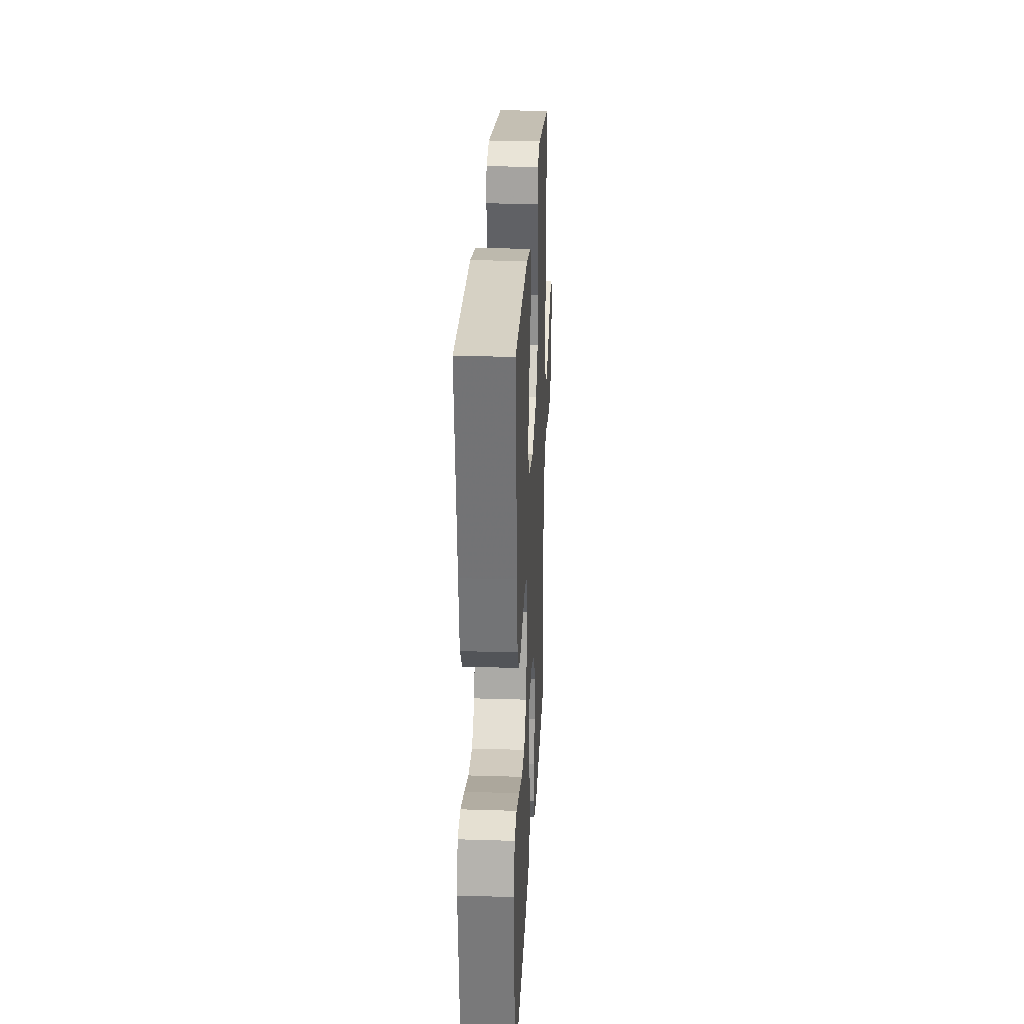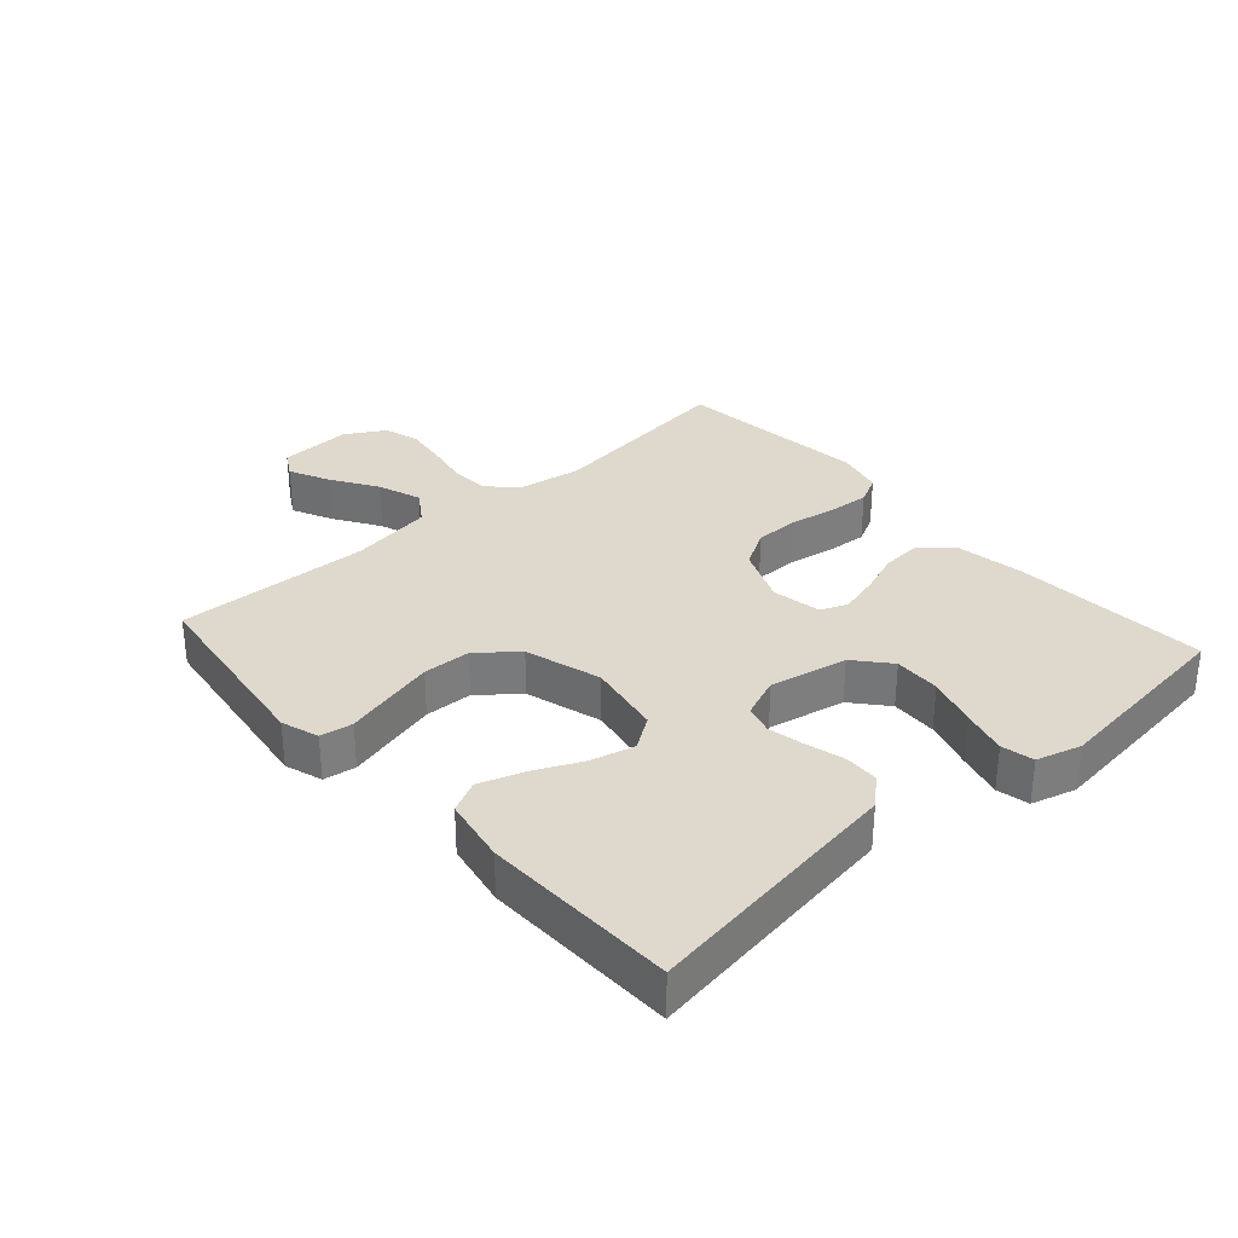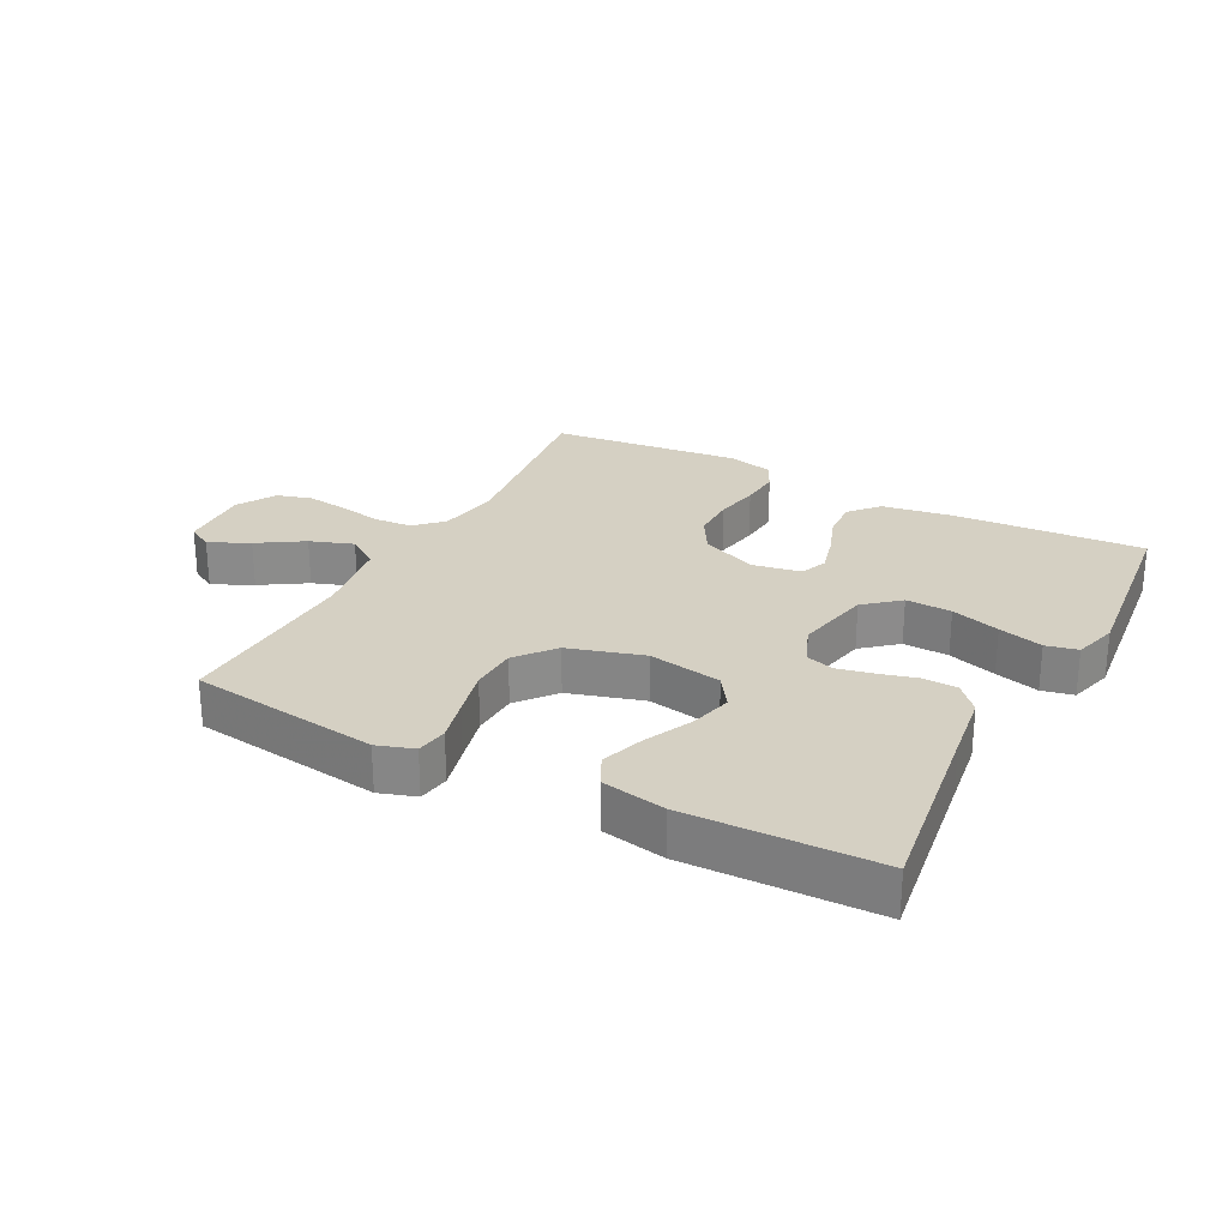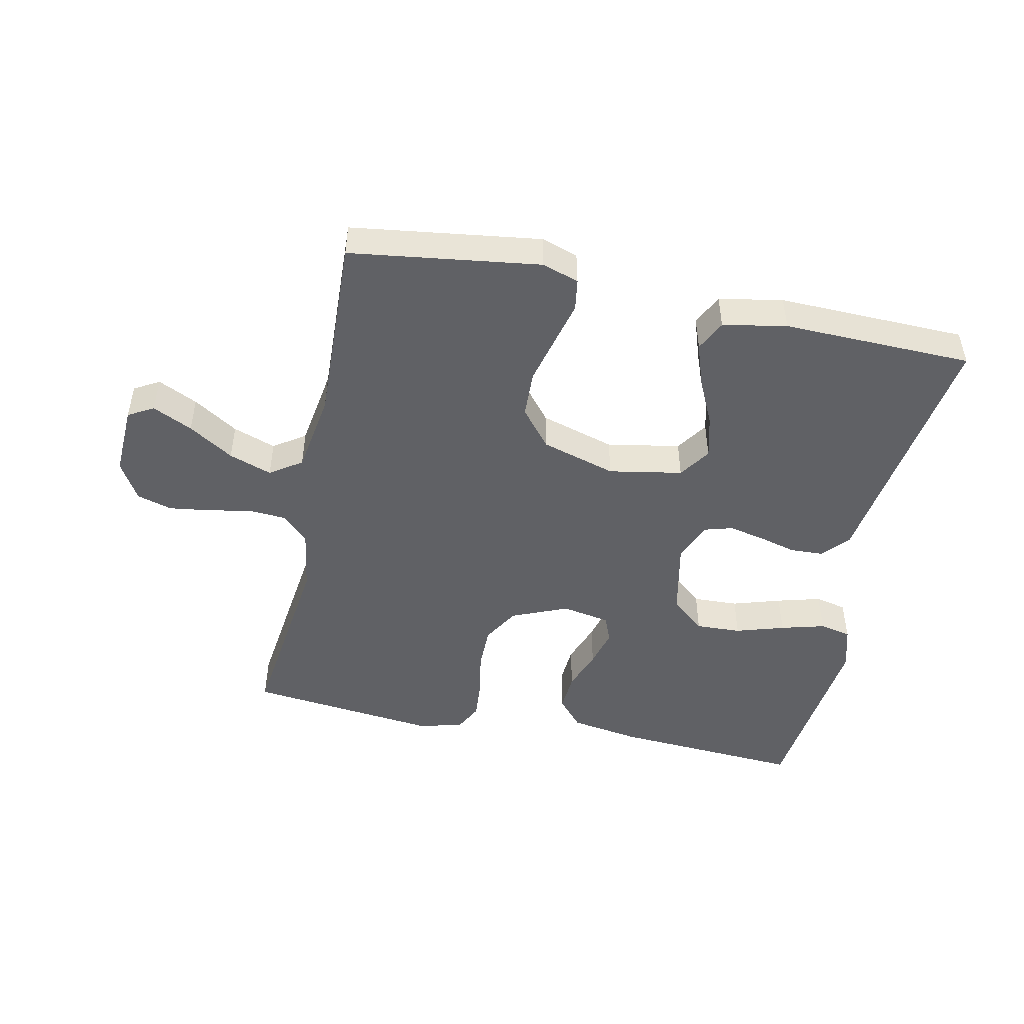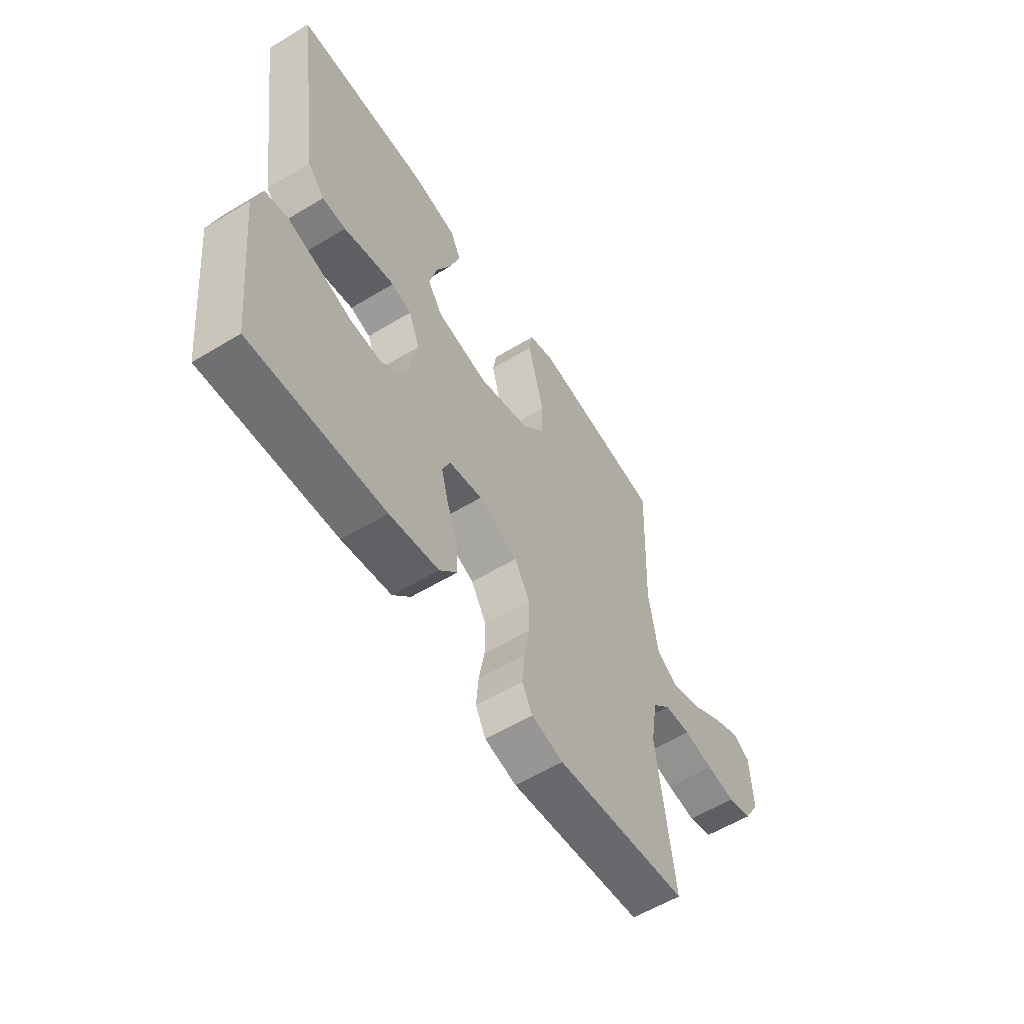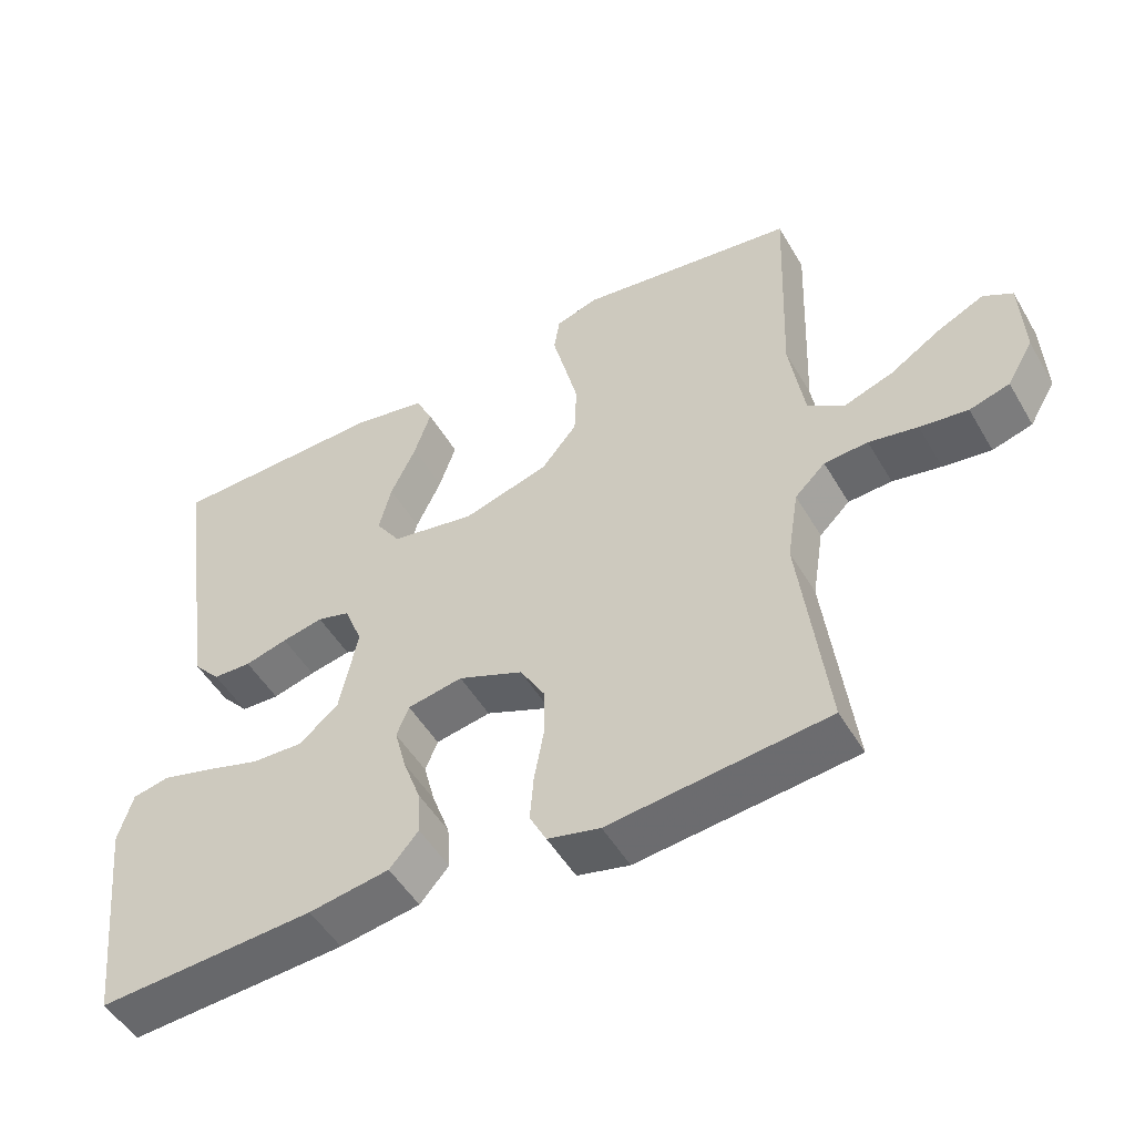
<metadata>
{"format":"obj","ext":"obj","renderer":"f3d","projection":"perspective","resolution":1024,"background":"white","views":[{"elev":25.6,"azim":92.8,"up":"+Z"},{"elev":32.2,"azim":48.2,"up":"+Y"},{"elev":26.2,"azim":27.7,"up":"+Y"},{"elev":-48.2,"azim":-11.9,"up":"+Y"},{"elev":-57.8,"azim":122.1,"up":"+Z"},{"elev":-50.3,"azim":-150.5,"up":"+Z"}]}
</metadata>
<code>
v 0.5 0.07 0.5
v 0.457 0.07 0.2
v 0.442 0.07 0.093
v 0.404 0.07 0.05
v 0.351 0.07 0.048
v 0.292 0.07 0.064
v 0.235 0.07 0.076
v 0.19 0.07 0.063
v 0.165 0.07 0
v 0.19 0.07 -0.12
v 0.244 0.07 -0.166
v 0.316 0.07 -0.163
v 0.393 0.07 -0.139
v 0.463 0.07 -0.12
v 0.513 0.07 -0.131
v 0.533 0.07 -0.2
v 0.5 0.07 -0.5
v 0.2 0.07 -0.481
v 0.089 0.07 -0.463
v 0.049 0.07 -0.417
v 0.053 0.07 -0.355
v 0.077 0.07 -0.289
v 0.093 0.07 -0.228
v 0.076 0.07 -0.186
v 0 0.07 -0.172
v -0.089 0.07 -0.209
v -0.123 0.07 -0.267
v -0.123 0.07 -0.337
v -0.11 0.07 -0.408
v -0.105 0.07 -0.471
v -0.128 0.07 -0.516
v -0.2 0.07 -0.533
v -0.5 0.07 -0.5
v -0.463 0.07 -0.2
v -0.479 0.07 -0.1
v -0.521 0.07 -0.059
v -0.581 0.07 -0.055
v -0.648 0.07 -0.068
v -0.714 0.07 -0.077
v -0.769 0.07 -0.061
v -0.805 0.07 0
v -0.8 0.07 0.113
v -0.76 0.07 0.136
v -0.697 0.07 0.106
v -0.626 0.07 0.061
v -0.558 0.07 0.037
v -0.508 0.07 0.071
v -0.488 0.07 0.2
v -0.5 0.07 0.5
v -0.2 0.07 0.541
v -0.142 0.07 0.522
v -0.134 0.07 0.472
v -0.151 0.07 0.404
v -0.17 0.07 0.327
v -0.167 0.07 0.253
v -0.118 0.07 0.193
v 0 0.07 0.158
v 0.116 0.07 0.179
v 0.15 0.07 0.229
v 0.133 0.07 0.297
v 0.098 0.07 0.371
v 0.075 0.07 0.439
v 0.099 0.07 0.488
v 0.2 0.07 0.507
v 0.5 0 0.5
v 0.457 0 0.2
v 0.442 0 0.093
v 0.404 0 0.05
v 0.351 0 0.048
v 0.292 0 0.064
v 0.235 0 0.076
v 0.19 0 0.063
v 0.165 0 0
v 0.19 0 -0.12
v 0.244 0 -0.166
v 0.316 0 -0.163
v 0.393 0 -0.139
v 0.463 0 -0.12
v 0.513 0 -0.131
v 0.533 0 -0.2
v 0.5 0 -0.5
v 0.2 0 -0.481
v 0.089 0 -0.463
v 0.049 0 -0.417
v 0.053 0 -0.355
v 0.077 0 -0.289
v 0.093 0 -0.228
v 0.076 0 -0.186
v 0 0 -0.172
v -0.089 0 -0.209
v -0.123 0 -0.267
v -0.123 0 -0.337
v -0.11 0 -0.408
v -0.105 0 -0.471
v -0.128 0 -0.516
v -0.2 0 -0.533
v -0.5 0 -0.5
v -0.463 0 -0.2
v -0.479 0 -0.1
v -0.521 0 -0.059
v -0.581 0 -0.055
v -0.648 0 -0.068
v -0.714 0 -0.077
v -0.769 0 -0.061
v -0.805 0 0
v -0.8 0 0.113
v -0.76 0 0.136
v -0.697 0 0.106
v -0.626 0 0.061
v -0.558 0 0.037
v -0.508 0 0.071
v -0.488 0 0.2
v -0.5 0 0.5
v -0.2 0 0.541
v -0.142 0 0.522
v -0.134 0 0.472
v -0.151 0 0.404
v -0.17 0 0.327
v -0.167 0 0.253
v -0.118 0 0.193
v 0 0 0.158
v 0.116 0 0.179
v 0.15 0 0.229
v 0.133 0 0.297
v 0.098 0 0.371
v 0.075 0 0.439
v 0.099 0 0.488
v 0.2 0 0.507
f 64 1 2
f 63 64 2
f 62 63 2
f 61 62 2
f 60 61 2
f 4 5 6
f 3 4 6
f 2 3 6
f 60 2 6
f 59 60 6
f 58 59 6 7
f 57 58 7 8
f 56 57 8 9
f 51 52 53
f 50 51 53
f 49 50 53
f 48 49 53
f 47 48 53 54
f 43 44 45
f 42 43 45
f 41 42 45
f 40 41 45
f 39 40 45
f 38 39 45
f 37 38 45
f 36 37 45 46
f 35 36 46 47
f 32 33 34
f 31 32 34
f 30 31 34
f 29 30 34
f 28 29 34
f 27 28 34 35
f 26 27 35 47
f 20 21 22
f 19 20 22
f 18 19 22
f 17 18 22
f 16 17 22
f 15 16 22
f 14 15 22
f 13 14 22
f 12 13 22
f 11 12 22 23
f 10 11 23 24
f 10 24 25
f 9 10 25
f 56 9 25
f 47 54 55
f 47 55 56
f 26 47 56
f 25 26 56
f 66 65 128
f 66 128 127
f 66 127 126
f 66 126 125
f 66 125 124
f 70 69 68
f 70 68 67
f 70 67 66
f 70 66 124
f 70 124 123
f 71 70 123 122
f 72 71 122 121
f 73 72 121 120
f 117 116 115
f 117 115 114
f 117 114 113
f 117 113 112
f 118 117 112 111
f 109 108 107
f 109 107 106
f 109 106 105
f 109 105 104
f 109 104 103
f 109 103 102
f 109 102 101
f 110 109 101 100
f 111 110 100 99
f 98 97 96
f 98 96 95
f 98 95 94
f 98 94 93
f 98 93 92
f 99 98 92 91
f 111 99 91 90
f 86 85 84
f 86 84 83
f 86 83 82
f 86 82 81
f 86 81 80
f 86 80 79
f 86 79 78
f 86 78 77
f 86 77 76
f 87 86 76 75
f 88 87 75 74
f 89 88 74
f 89 74 73
f 89 73 120
f 119 118 111
f 120 119 111
f 120 111 90
f 120 90 89
f 1 65 66 2
f 2 66 67 3
f 3 67 68 4
f 4 68 69 5
f 5 69 70 6
f 6 70 71 7
f 7 71 72 8
f 8 72 73 9
f 9 73 74 10
f 10 74 75 11
f 11 75 76 12
f 12 76 77 13
f 13 77 78 14
f 14 78 79 15
f 15 79 80 16
f 16 80 81 17
f 17 81 82 18
f 18 82 83 19
f 19 83 84 20
f 20 84 85 21
f 21 85 86 22
f 22 86 87 23
f 23 87 88 24
f 24 88 89 25
f 25 89 90 26
f 26 90 91 27
f 27 91 92 28
f 28 92 93 29
f 29 93 94 30
f 30 94 95 31
f 31 95 96 32
f 32 96 97 33
f 33 97 98 34
f 34 98 99 35
f 35 99 100 36
f 36 100 101 37
f 37 101 102 38
f 38 102 103 39
f 39 103 104 40
f 40 104 105 41
f 41 105 106 42
f 42 106 107 43
f 43 107 108 44
f 44 108 109 45
f 45 109 110 46
f 46 110 111 47
f 47 111 112 48
f 48 112 113 49
f 49 113 114 50
f 50 114 115 51
f 51 115 116 52
f 52 116 117 53
f 53 117 118 54
f 54 118 119 55
f 55 119 120 56
f 56 120 121 57
f 57 121 122 58
f 58 122 123 59
f 59 123 124 60
f 60 124 125 61
f 61 125 126 62
f 62 126 127 63
f 63 127 128 64
f 64 128 65 1

</code>
